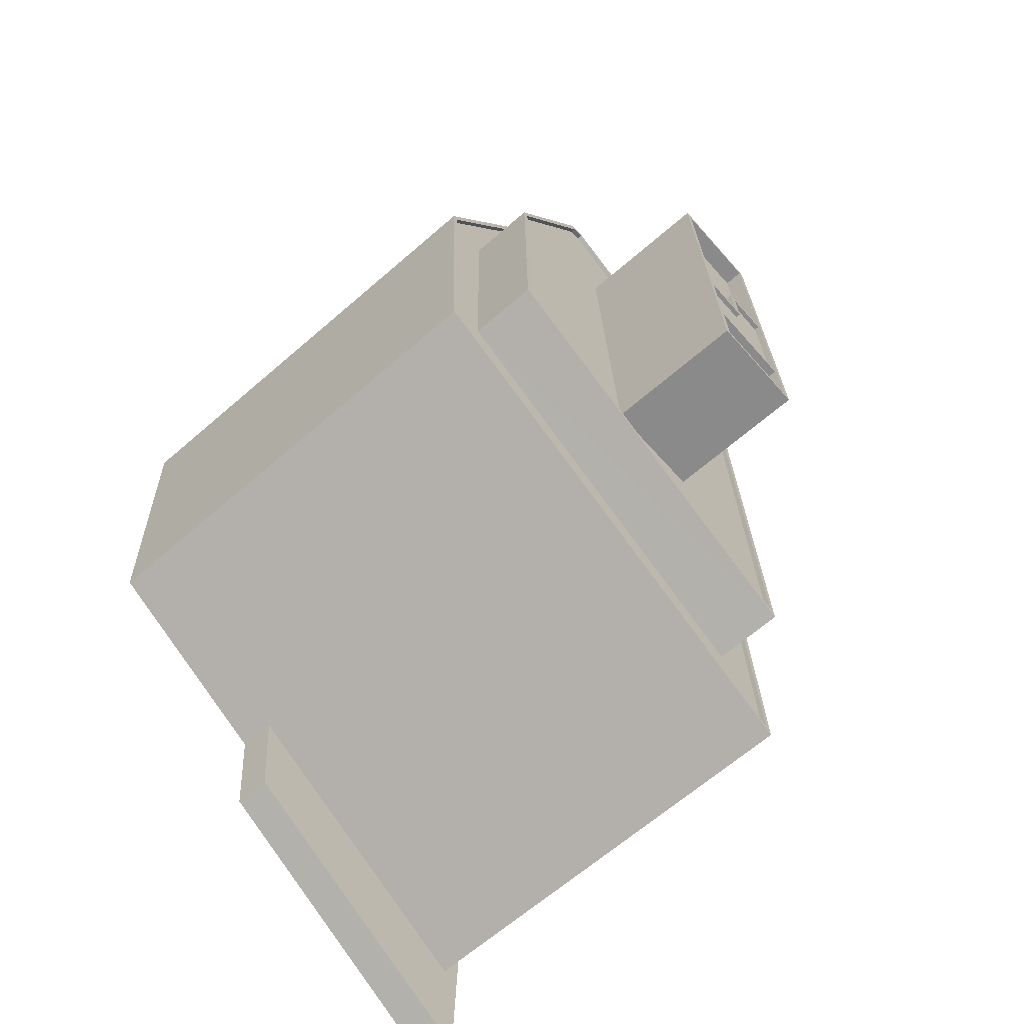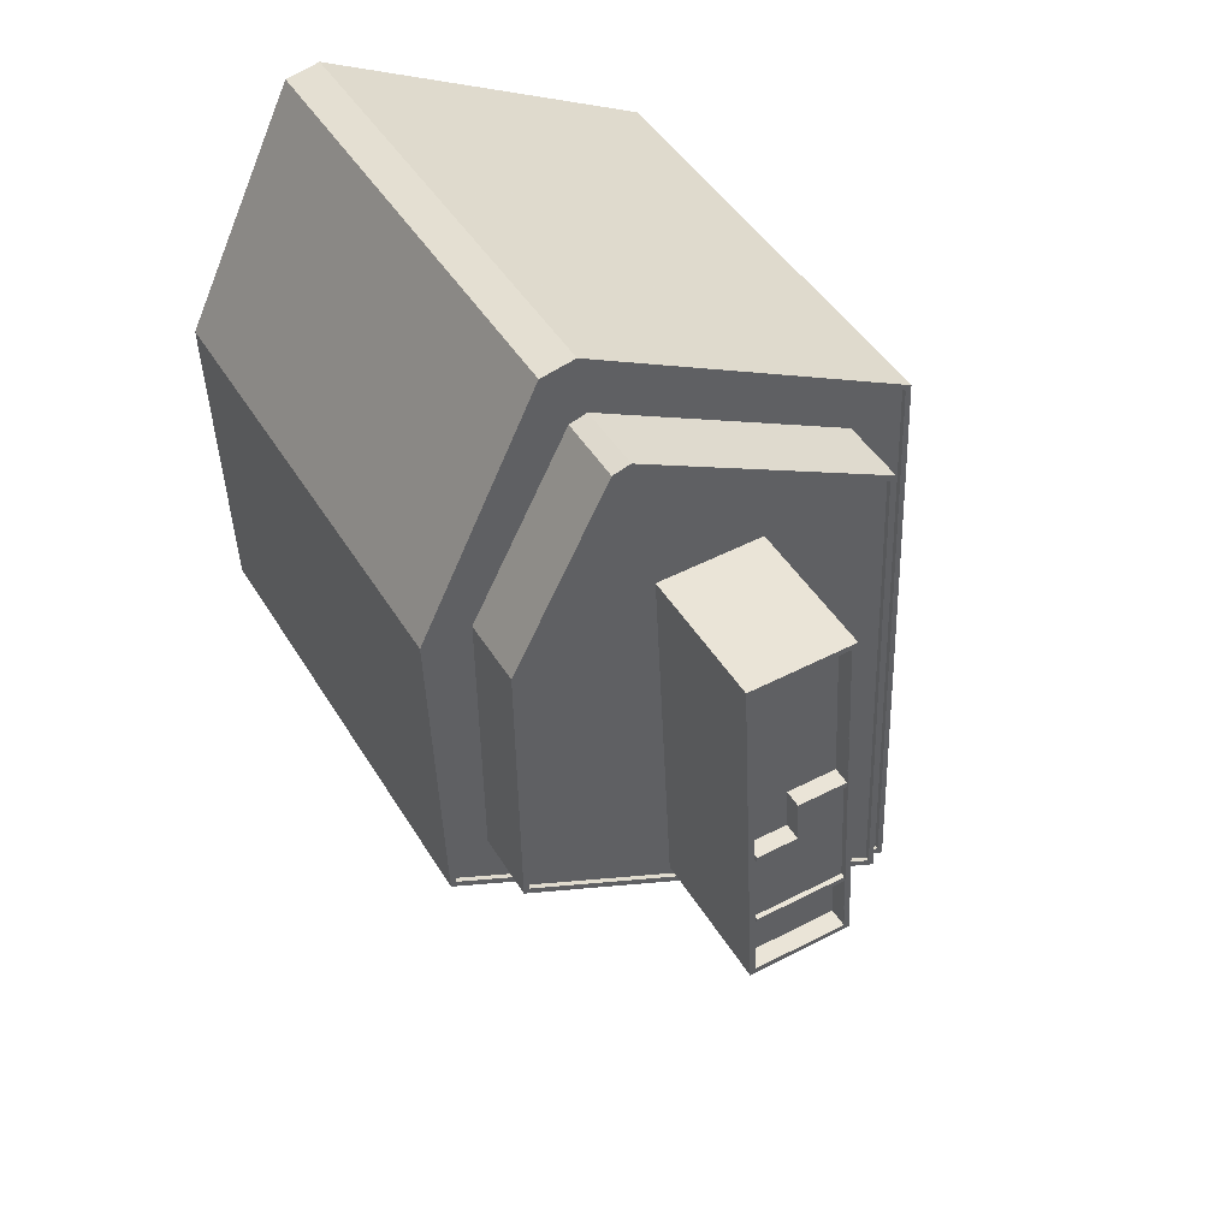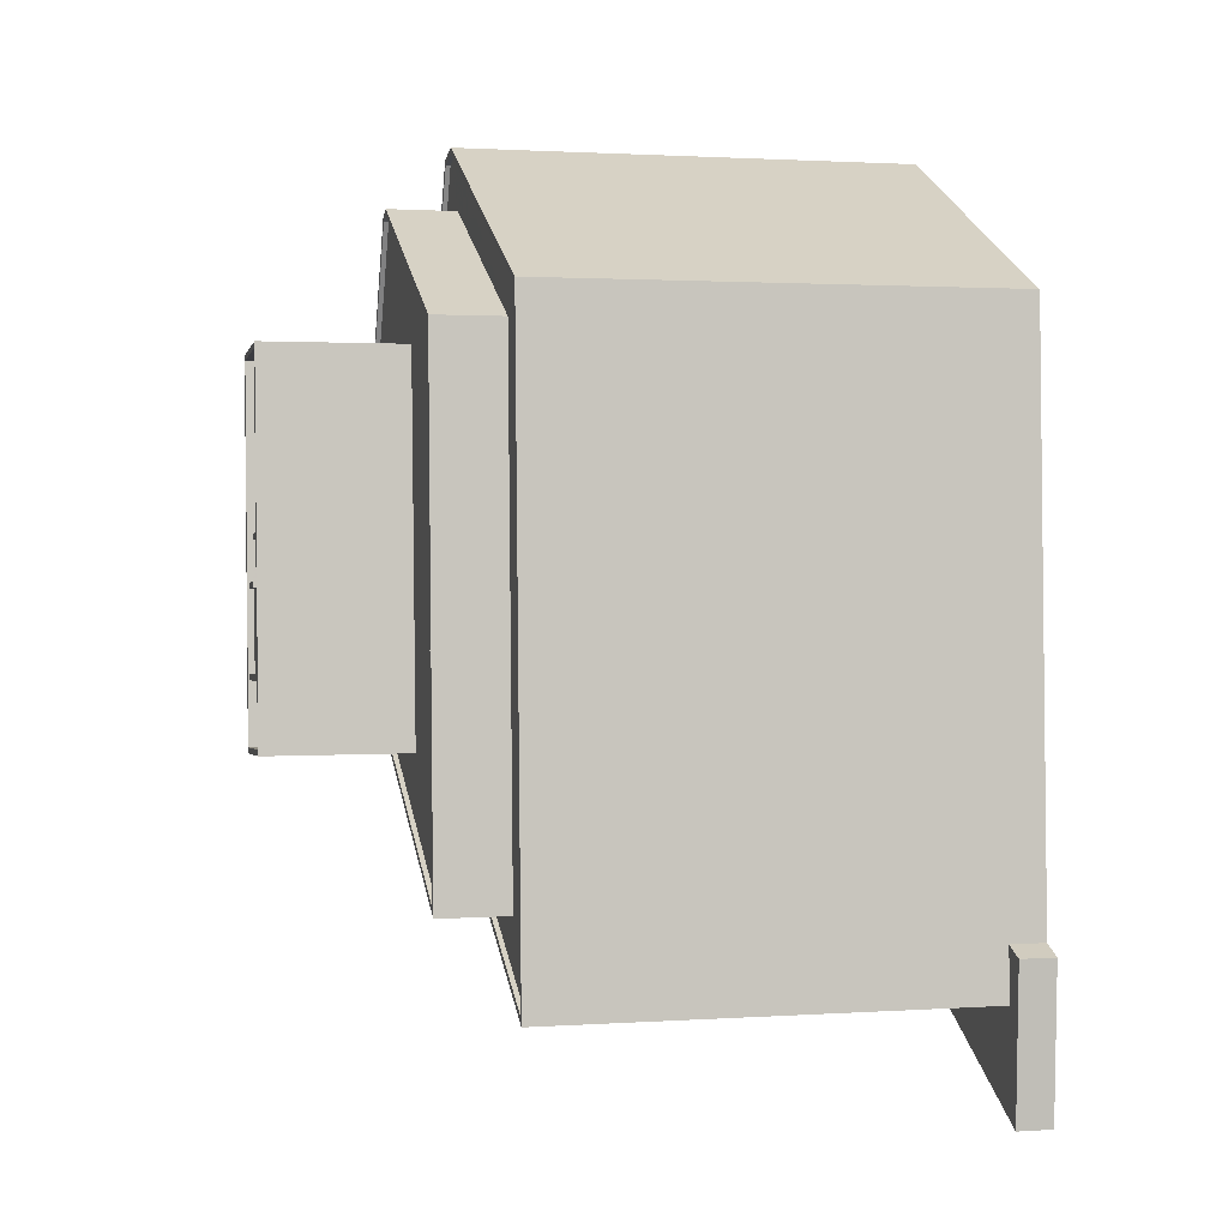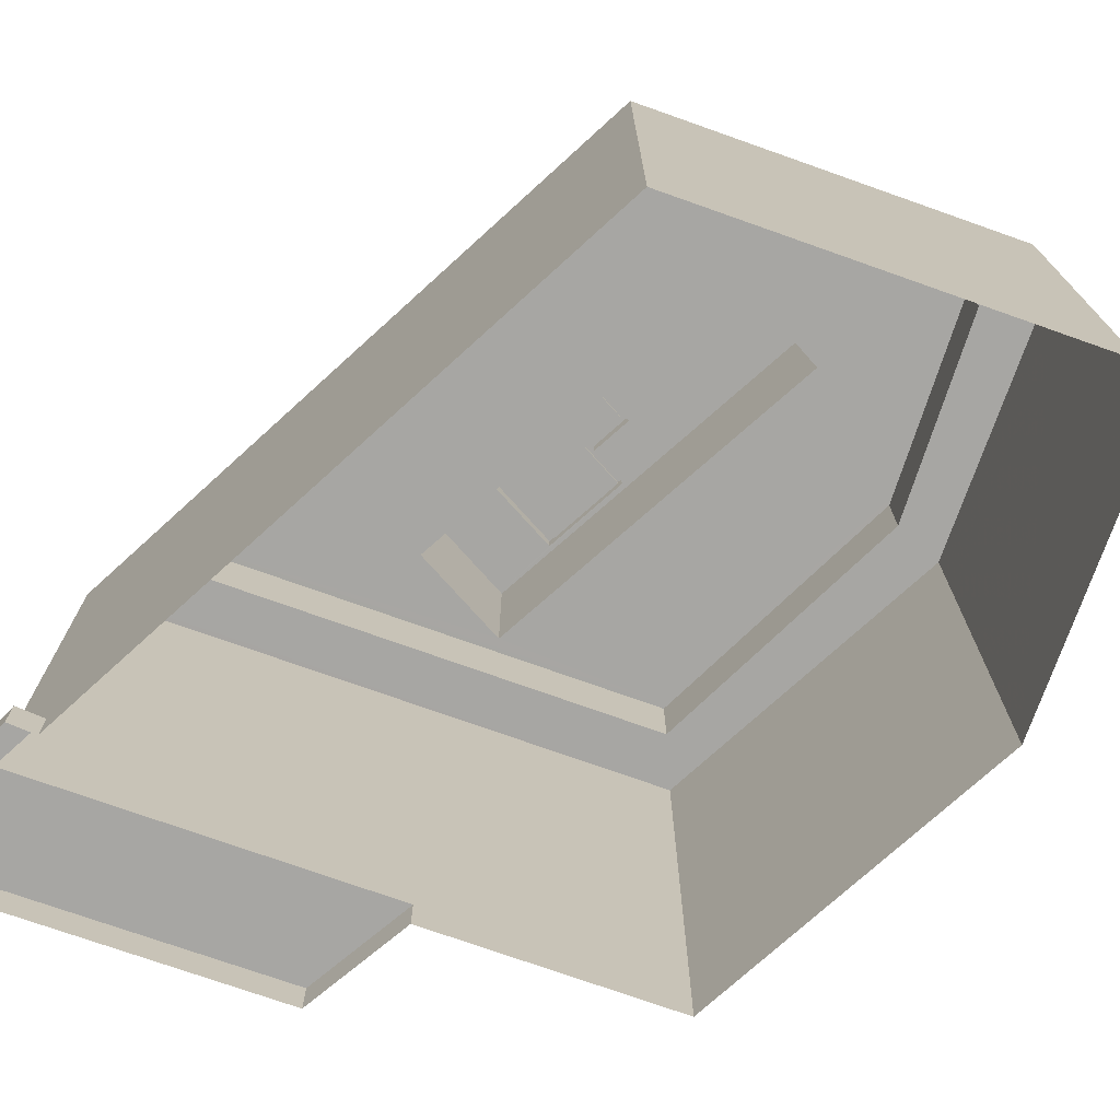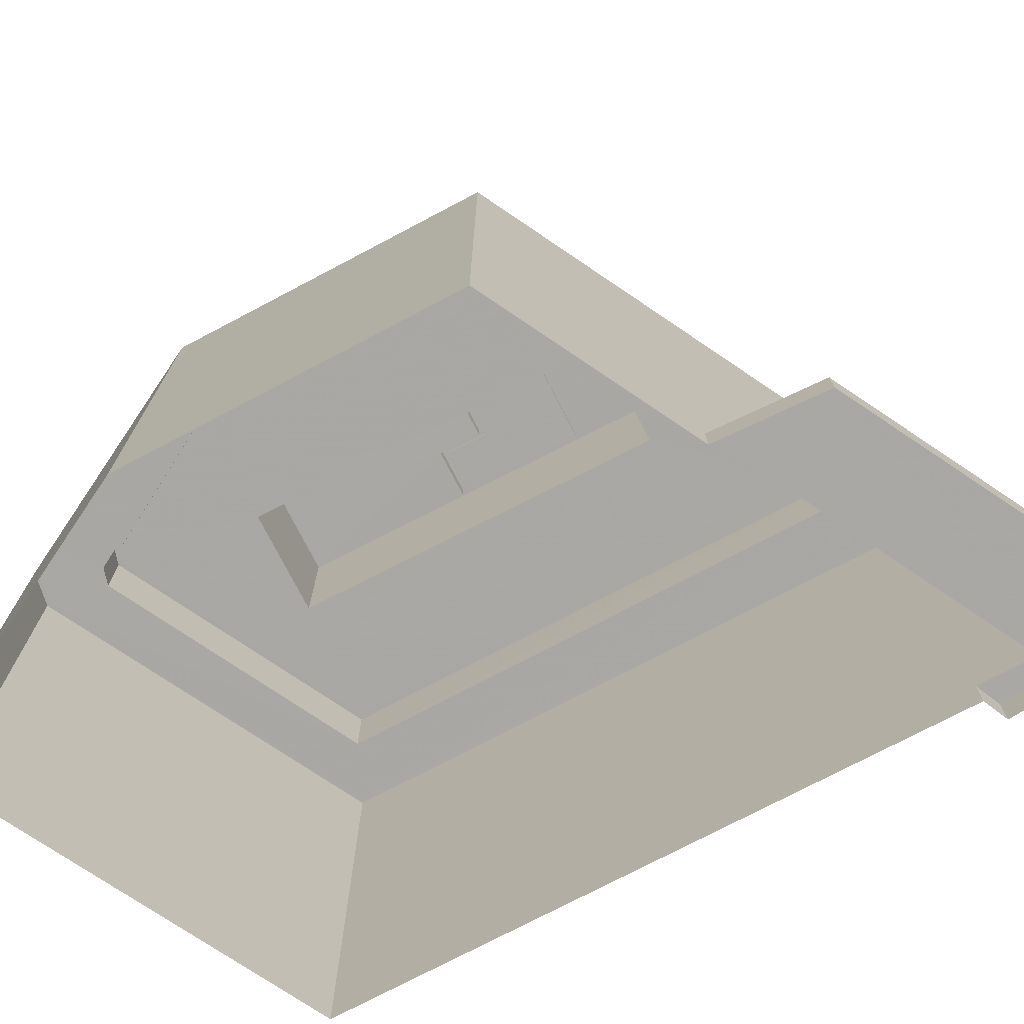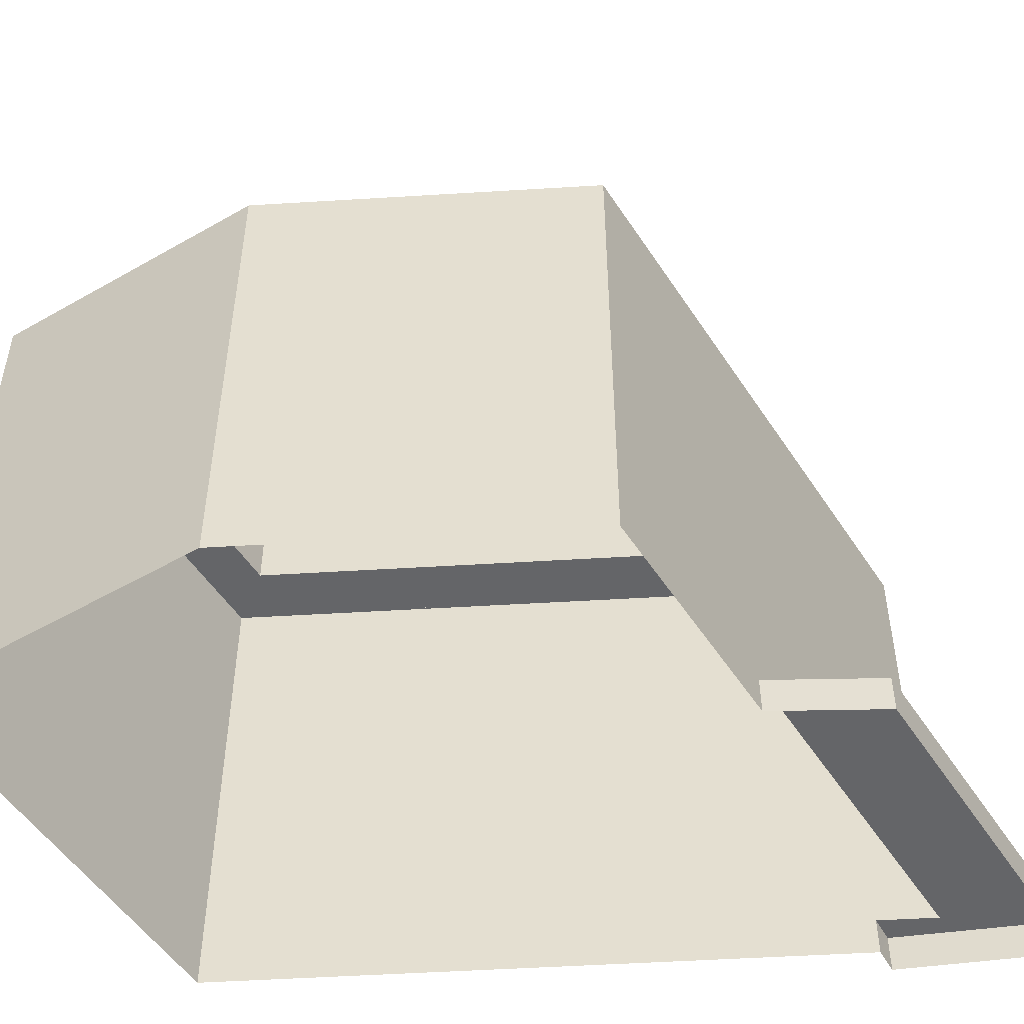
<metadata>
{"format":"obj","ext":"obj","renderer":"f3d","projection":"perspective","resolution":1024,"background":"white","views":[{"elev":-65.6,"azim":-48.9,"up":"+Y"},{"elev":44.7,"azim":-29.2,"up":"+Y"},{"elev":1.6,"azim":76.8,"up":"+Y"},{"elev":-74.2,"azim":134.6,"up":"+Z"},{"elev":-74.8,"azim":-59.9,"up":"+Z"},{"elev":-51.4,"azim":-83.9,"up":"+Z"}]}
</metadata>
<code>
v -8275 -3.775e+04 26.61
v -8291 -3.774e+04 24.72
v -8275 -3.775e+04 24.71
v -8291 -3.774e+04 26.62
v -8291 -3.774e+04 24.72
v -8291 -3.774e+04 26.62
v -8276 -3.774e+04 24.71
v -8275 -3.774e+04 26.61
v -8275 -3.774e+04 24.71
v -8276 -3.774e+04 26.61
v -8276 -3.775e+04 26.61
v -8276 -3.775e+04 49.72
v -8302 -3.773e+04 24.73
v -8302 -3.773e+04 49.74
v -8302 -3.772e+04 24.73
v -8302 -3.772e+04 49.74
v -8296 -3.77e+04 49.74
v -8296 -3.77e+04 24.73
v -8294 -3.77e+04 49.74
v -8294 -3.77e+04 24.73
v -8277 -3.771e+04 49.73
v -8277 -3.771e+04 24.72
v -8276 -3.775e+04 49.72
v -8278 -3.771e+04 49.48
v -8276 -3.775e+04 49.47
v -8278 -3.771e+04 49.73
v -8301 -3.773e+04 49.49
v -8301 -3.773e+04 49.74
v -8302 -3.772e+04 49.49
v -8302 -3.772e+04 49.74
v -8301 -3.773e+04 49.49
v -8297 -3.771e+04 49.49
v -8296 -3.77e+04 49.49
v -8296 -3.77e+04 49.74
v -8295 -3.77e+04 49.74
v -8295 -3.77e+04 49.49
v -8287 -3.772e+04 60.31
v -8289 -3.772e+04 60.31
v -8289 -3.772e+04 60.06
v -8287 -3.772e+04 60.06
v -8286 -3.773e+04 60.31
v -8291 -3.773e+04 60.06
v -8291 -3.773e+04 60.31
v -8286 -3.773e+04 60.06
v -8289 -3.773e+04 60.31
v -8291 -3.773e+04 60.06
v -8289 -3.773e+04 60.06
v -8291 -3.773e+04 60.31
v -8286 -3.773e+04 60.31
v -8291 -3.773e+04 60.31
v -8291 -3.773e+04 59.39
v -8286 -3.773e+04 59.39
v -8291 -3.773e+04 60.31
v -8291 -3.773e+04 59.39
v -8289 -3.773e+04 60.31
v -8289 -3.773e+04 59.39
v -8289 -3.772e+04 60.31
v -8289 -3.772e+04 59.39
v -8287 -3.772e+04 60.31
v -8287 -3.772e+04 59.39
v -8287 -3.772e+04 60.39
v -8292 -3.772e+04 59.39
v -8287 -3.772e+04 59.39
v -8292 -3.772e+04 60.39
v -8286 -3.773e+04 60.39
v -8286 -3.773e+04 59.39
v -8291 -3.773e+04 59.39
v -8291 -3.773e+04 60.39
v -8286 -3.773e+04 60.39
v -8287 -3.771e+04 52.91
v -8287 -3.771e+04 60.39
v -8286 -3.773e+04 52.91
v -8291 -3.773e+04 52.91
v -8291 -3.773e+04 60.39
v -8292 -3.772e+04 52.91
v -8292 -3.772e+04 60.39
v -8280 -3.774e+04 52.9
v -8280 -3.774e+04 53.15
v -8280 -3.773e+04 52.91
v -8281 -3.771e+04 53.16
v -8281 -3.771e+04 52.91
v -8292 -3.773e+04 52.91
v -8299 -3.773e+04 52.92
v -8299 -3.773e+04 53.17
v -8299 -3.772e+04 52.92
v -8299 -3.772e+04 53.17
v -8295 -3.771e+04 53.17
v -8295 -3.771e+04 52.92
v -8294 -3.771e+04 53.17
v -8294 -3.771e+04 52.92
v -8299 -3.773e+04 49.49
v -8279 -3.774e+04 53.15
v -8299 -3.773e+04 53.17
v -8279 -3.774e+04 49.47
v -8300 -3.772e+04 49.49
v -8300 -3.772e+04 53.17
v -8295 -3.771e+04 53.17
v -8295 -3.771e+04 49.49
v -8294 -3.771e+04 53.17
v -8294 -3.771e+04 49.49
v -8280 -3.771e+04 53.16
v -8280 -3.771e+04 49.48
f 15 20 22
f 15 18 20
f 7 9 3
f 5 22 7
f 13 15 5
f 2 7 3
f 5 7 2
f 5 15 22
f 1 2 3
f 1 4 2
f 5 2 4
f 6 5 4
f 7 8 9
f 7 10 8
f 1 3 9
f 8 1 9
f 11 12 6
f 5 6 13
f 13 6 14
f 6 12 14
f 14 15 13
f 14 16 15
f 15 17 18
f 15 16 17
f 19 20 18
f 17 19 18
f 21 22 20
f 19 21 20
f 12 10 21
f 21 10 22
f 12 11 10
f 22 10 7
f 23 24 25
f 23 26 24
f 23 25 27
f 28 23 27
f 29 30 31
f 31 28 27
f 31 30 28
f 29 32 30
f 32 33 34
f 30 32 34
f 35 33 36
f 35 34 33
f 26 36 24
f 26 35 36
f 37 38 39
f 40 37 39
f 41 42 43
f 41 44 42
f 45 46 47
f 45 48 46
f 45 47 39
f 38 45 39
f 49 50 51
f 52 49 51
f 43 42 50
f 50 42 51
f 53 54 46
f 48 53 46
f 42 54 51
f 46 54 42
f 54 55 56
f 54 53 55
f 55 57 58
f 56 55 58
f 58 59 60
f 58 57 59
f 61 62 63
f 61 64 62
f 60 59 63
f 61 63 59
f 65 61 37
f 66 49 52
f 65 49 66
f 41 40 44
f 37 40 41
f 61 59 37
f 41 49 65
f 65 37 41
f 65 66 67
f 68 65 67
f 62 68 67
f 62 64 68
f 69 70 71
f 69 72 70
f 73 72 69
f 74 73 69
f 75 73 74
f 76 75 74
f 71 75 76
f 71 70 75
f 77 78 79
f 79 80 81
f 79 78 80
f 77 82 78
f 82 83 84
f 82 84 78
f 84 83 85
f 86 84 85
f 87 85 88
f 87 86 85
f 89 88 90
f 89 87 88
f 80 90 81
f 80 89 90
f 91 92 93
f 91 94 92
f 95 91 93
f 96 95 93
f 97 95 96
f 97 98 95
f 99 98 97
f 99 100 98
f 101 100 99
f 101 102 100
f 92 102 101
f 92 94 102
f 8 11 1
f 1 11 4
f 8 10 11
f 4 11 6
f 23 12 21
f 26 23 21
f 32 98 100
f 95 31 91
f 95 32 29
f 95 98 32
f 95 29 31
f 31 27 91
f 100 33 32
f 27 25 94
f 100 36 33
f 25 24 94
f 102 36 100
f 36 102 24
f 91 27 94
f 94 24 102
f 23 14 12
f 23 28 14
f 28 16 14
f 28 30 16
f 16 34 17
f 16 30 34
f 35 26 19
f 34 35 19
f 34 19 17
f 26 21 19
f 46 42 47
f 42 44 47
f 47 40 39
f 47 44 40
f 45 55 48
f 48 55 53
f 38 37 59
f 55 45 38
f 55 38 57
f 38 59 57
f 41 43 50
f 49 41 50
f 52 51 66
f 66 51 67
f 63 62 58
f 60 63 58
f 54 62 67
f 56 58 54
f 51 54 67
f 58 62 54
f 61 69 71
f 61 65 69
f 71 76 64
f 71 64 61
f 74 69 68
f 76 74 68
f 68 69 65
f 68 64 76
f 82 77 73
f 77 79 72
f 73 77 72
f 83 82 73
f 75 85 83
f 75 88 85
f 70 72 79
f 70 79 81
f 90 88 75
f 90 70 81
f 83 73 75
f 90 75 70
f 78 92 101
f 80 78 101
f 78 84 93
f 92 78 93
f 84 96 93
f 84 86 96
f 101 99 80
f 80 99 89
f 86 87 96
f 87 99 97
f 89 99 87
f 96 87 97

</code>
